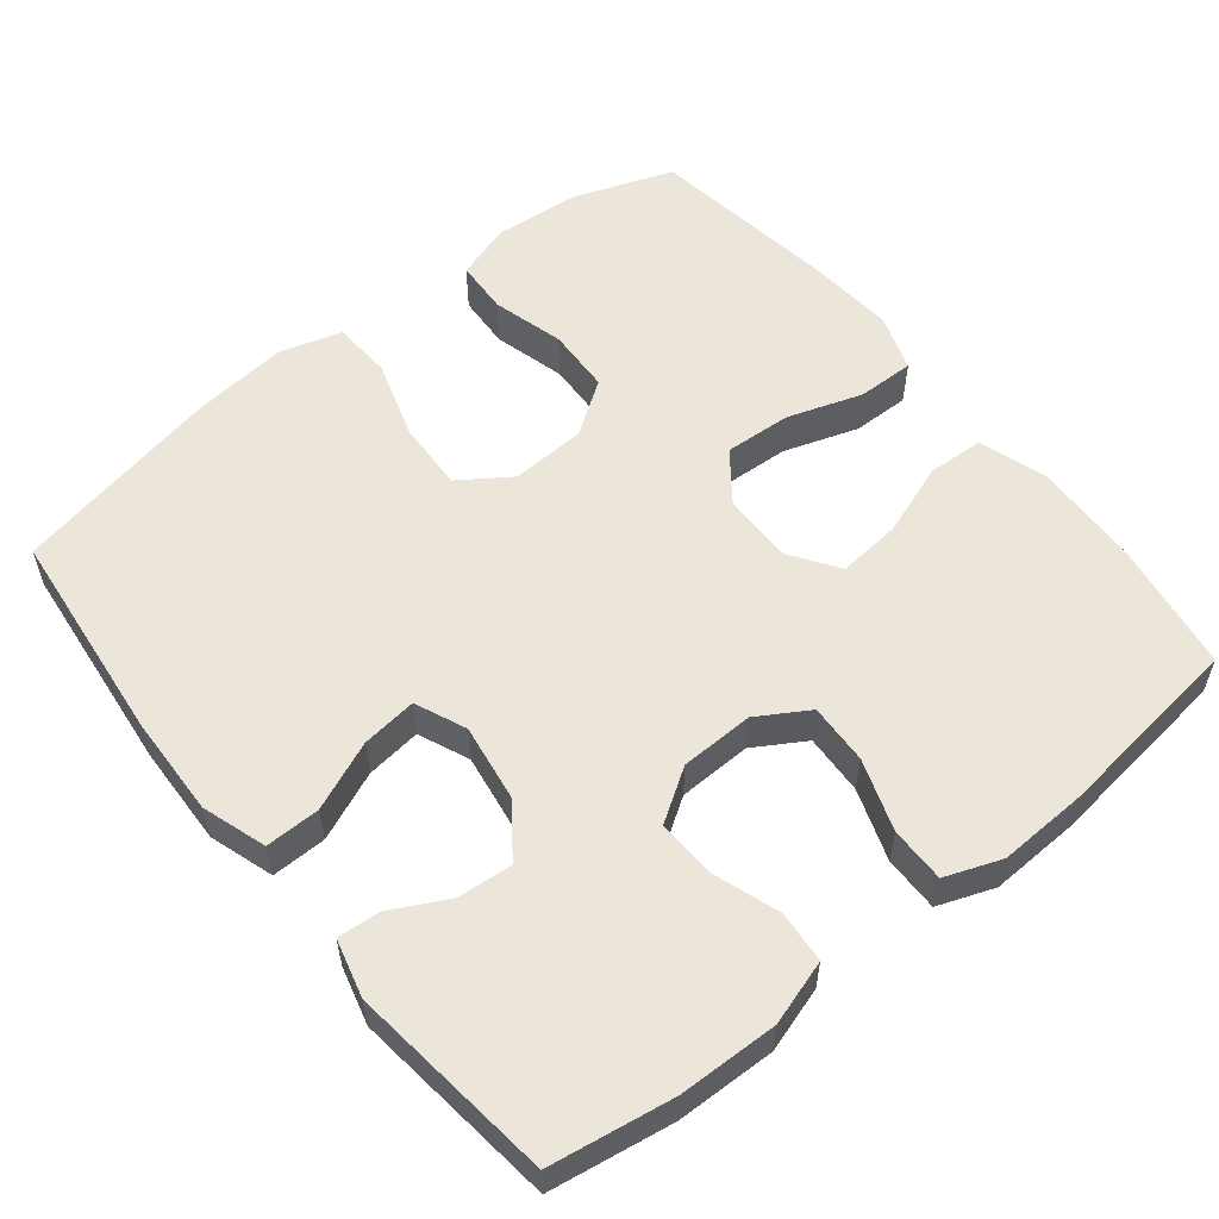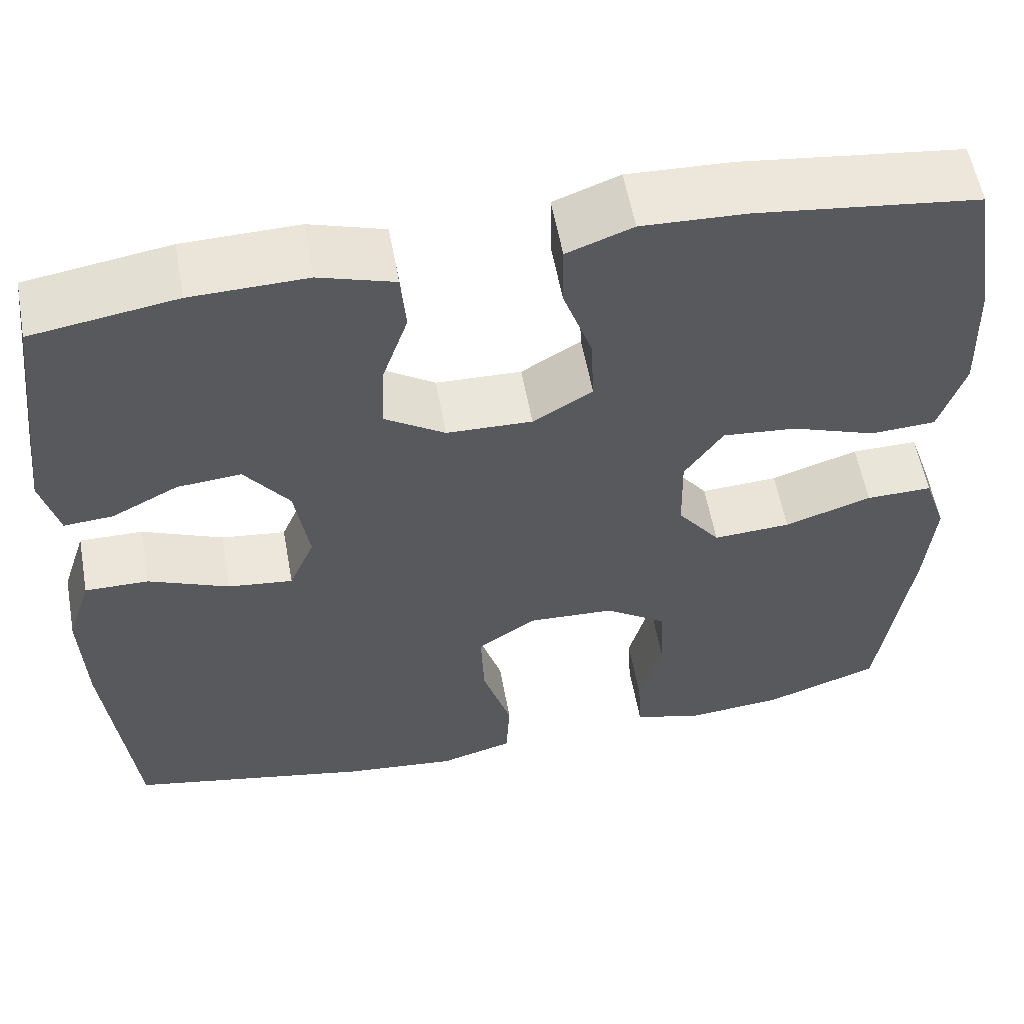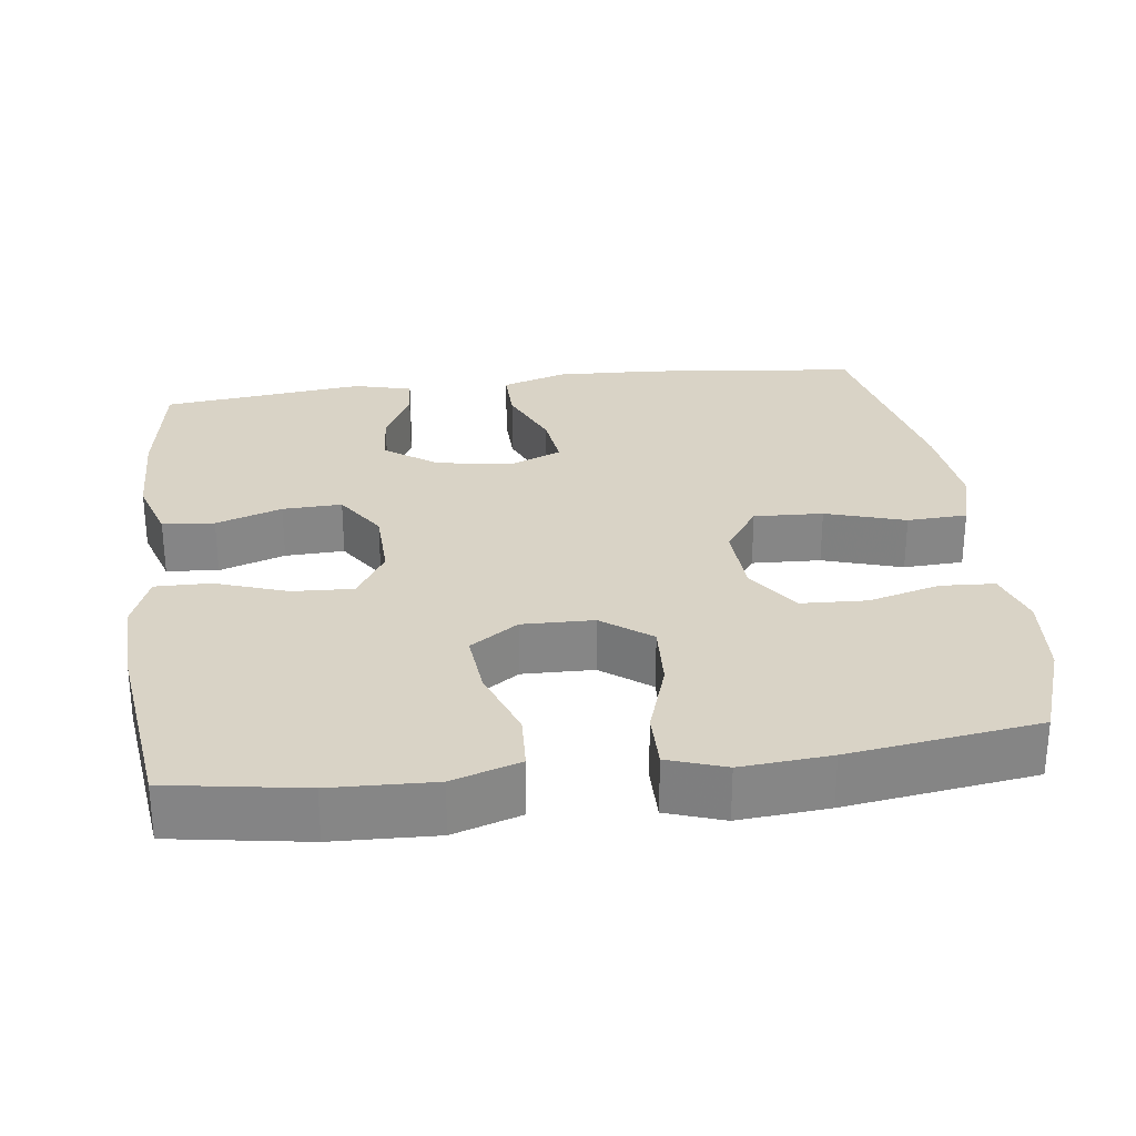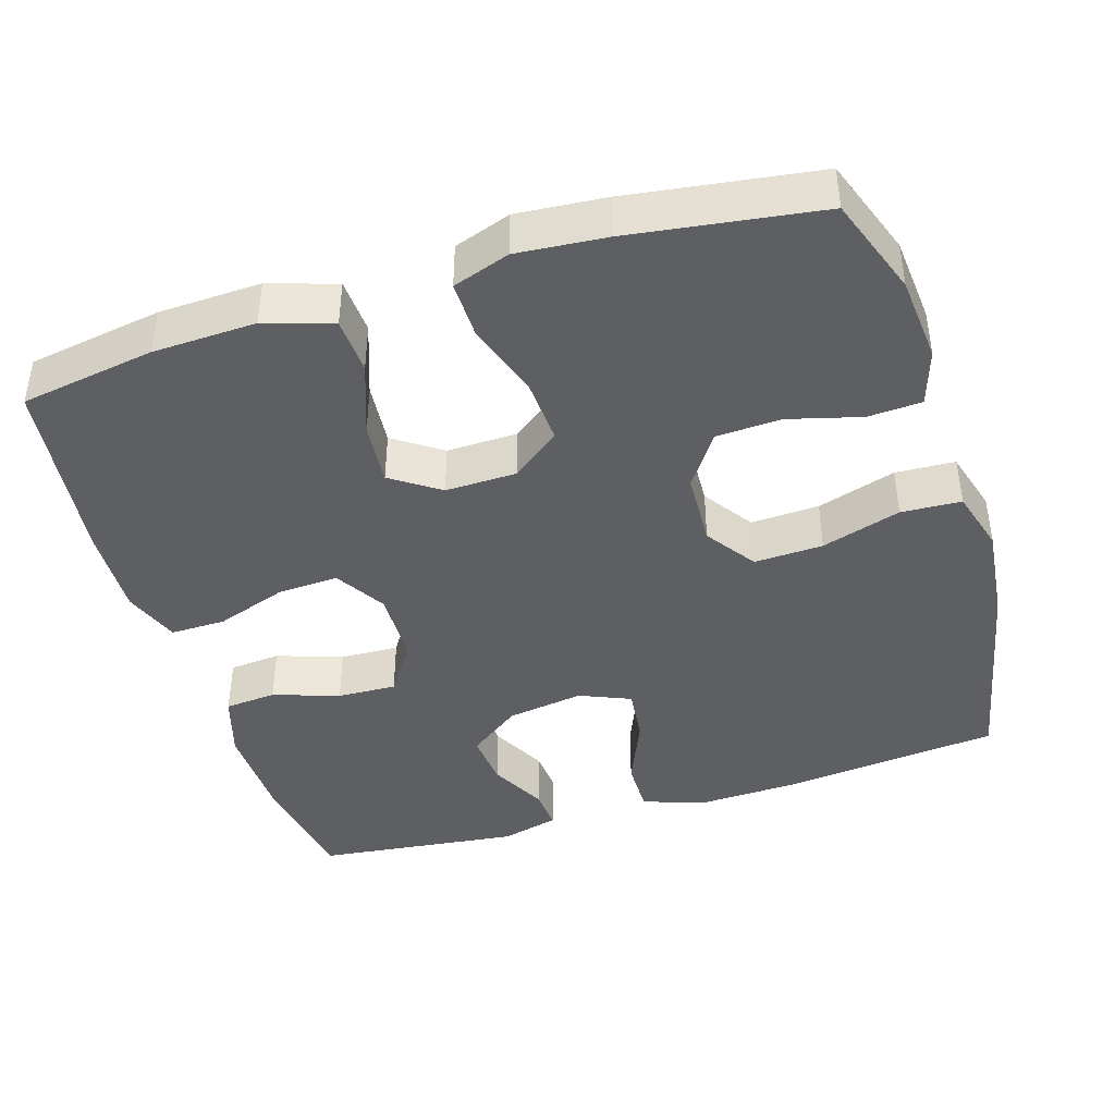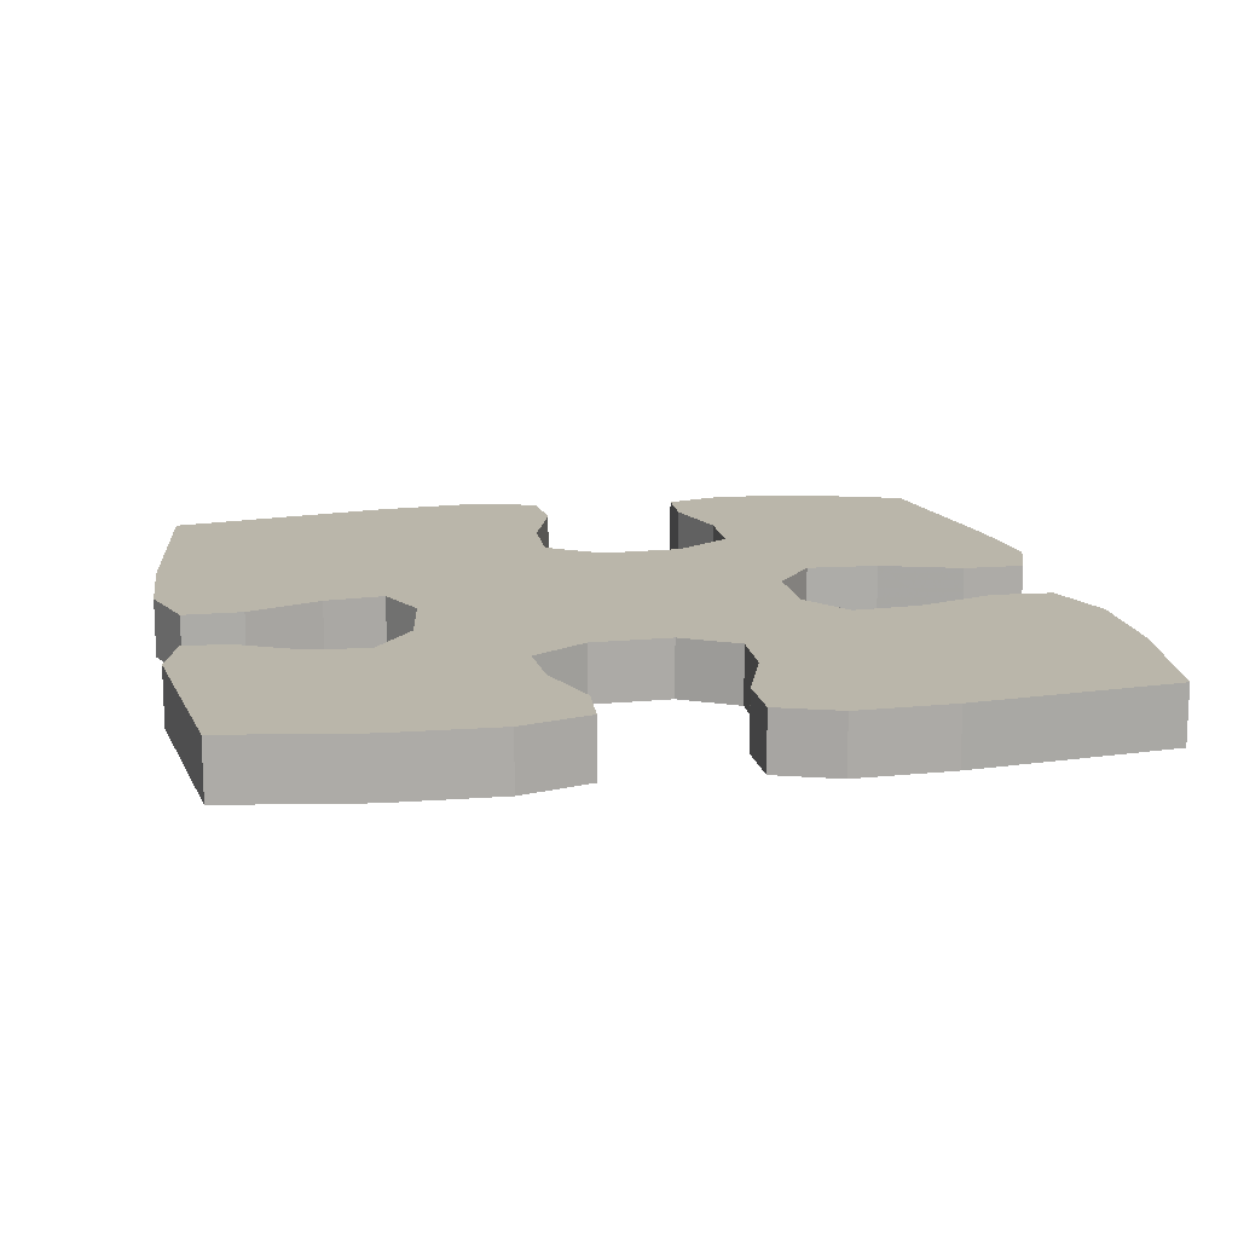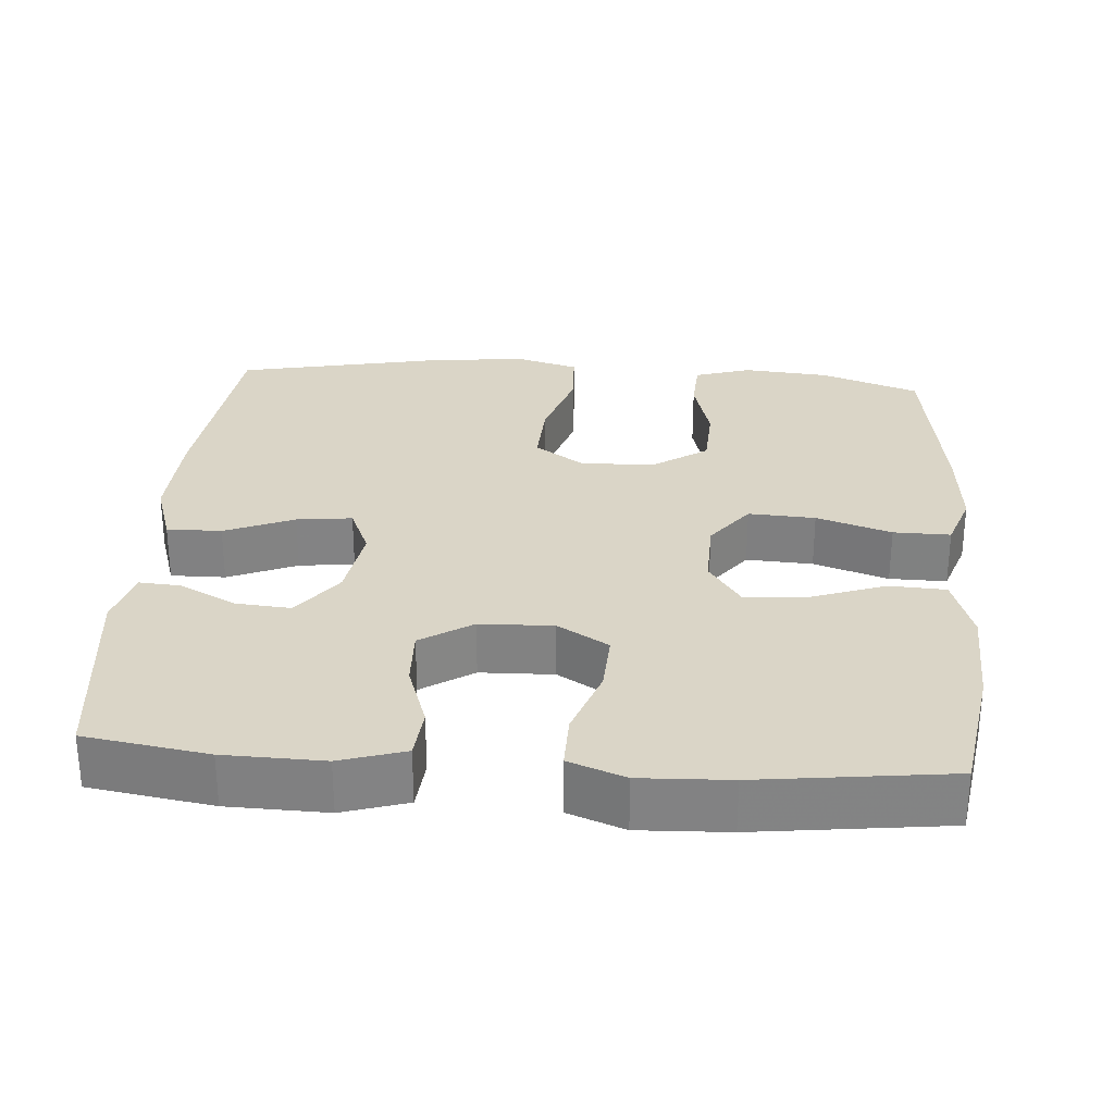
<metadata>
{"format":"obj","ext":"obj","renderer":"f3d","projection":"perspective","resolution":1024,"background":"white","views":[{"elev":56.2,"azim":-38.7,"up":"+Y"},{"elev":57.2,"azim":-10.3,"up":"+Z"},{"elev":28.3,"azim":82.7,"up":"+Y"},{"elev":-42.0,"azim":107.3,"up":"+Y"},{"elev":13.8,"azim":-11.0,"up":"+Y"},{"elev":29.0,"azim":4.3,"up":"+Y"}]}
</metadata>
<code>
v -0.5 0.07 0.5
v -0.336 0.07 0.526
v -0.204 0.07 0.529
v -0.118 0.07 0.502
v -0.112 0.07 0.433
v -0.142 0.07 0.345
v -0.145 0.07 0.266
v -0.076 0.07 0.221
v 0.022 0.07 0.218
v 0.09 0.07 0.259
v 0.086 0.07 0.34
v 0.053 0.07 0.435
v 0.052 0.07 0.509
v 0.127 0.07 0.537
v 0.246 0.07 0.532
v 0.5 0.07 0.5
v 0.529 0.07 0.32
v 0.534 0.07 0.183
v 0.505 0.07 0.093
v 0.43 0.07 0.089
v 0.333 0.07 0.124
v 0.248 0.07 0.132
v 0.204 0.07 0.068
v 0.206 0.07 -0.027
v 0.255 0.07 -0.092
v 0.344 0.07 -0.087
v 0.444 0.07 -0.054
v 0.52 0.07 -0.053
v 0.546 0.07 -0.129
v 0.536 0.07 -0.248
v 0.5 0.07 -0.5
v 0.368 0.07 -0.547
v 0.253 0.07 -0.557
v 0.178 0.07 -0.533
v 0.174 0.07 -0.461
v 0.2 0.07 -0.365
v 0.196 0.07 -0.278
v 0.125 0.07 -0.229
v 0.025 0.07 -0.224
v -0.042 0.07 -0.27
v -0.038 0.07 -0.362
v -0.005 0.07 -0.468
v -0.009 0.07 -0.548
v -0.093 0.07 -0.572
v -0.222 0.07 -0.558
v -0.5 0.07 -0.5
v -0.531 0.07 -0.212
v -0.536 0.07 -0.077
v -0.508 0.07 0.009
v -0.435 0.07 0.008
v -0.343 0.07 -0.031
v -0.269 0.07 -0.04
v -0.24 0.07 0.028
v -0.256 0.07 0.131
v -0.307 0.07 0.2
v -0.38 0.07 0.194
v -0.456 0.07 0.155
v -0.512 0.07 0.151
v -0.532 0.07 0.228
v -0.5 0 0.5
v -0.336 0 0.526
v -0.204 0 0.529
v -0.118 0 0.502
v -0.112 0 0.433
v -0.142 0 0.345
v -0.145 0 0.266
v -0.076 0 0.221
v 0.022 0 0.218
v 0.09 0 0.259
v 0.086 0 0.34
v 0.053 0 0.435
v 0.052 0 0.509
v 0.127 0 0.537
v 0.246 0 0.532
v 0.5 0 0.5
v 0.529 0 0.32
v 0.534 0 0.183
v 0.505 0 0.093
v 0.43 0 0.089
v 0.333 0 0.124
v 0.248 0 0.132
v 0.204 0 0.068
v 0.206 0 -0.027
v 0.255 0 -0.092
v 0.344 0 -0.087
v 0.444 0 -0.054
v 0.52 0 -0.053
v 0.546 0 -0.129
v 0.536 0 -0.248
v 0.5 0 -0.5
v 0.368 0 -0.547
v 0.253 0 -0.557
v 0.178 0 -0.533
v 0.174 0 -0.461
v 0.2 0 -0.365
v 0.196 0 -0.278
v 0.125 0 -0.229
v 0.025 0 -0.224
v -0.042 0 -0.27
v -0.038 0 -0.362
v -0.005 0 -0.468
v -0.009 0 -0.548
v -0.093 0 -0.572
v -0.222 0 -0.558
v -0.5 0 -0.5
v -0.531 0 -0.212
v -0.536 0 -0.077
v -0.508 0 0.009
v -0.435 0 0.008
v -0.343 0 -0.031
v -0.269 0 -0.04
v -0.24 0 0.028
v -0.256 0 0.131
v -0.307 0 0.2
v -0.38 0 0.194
v -0.456 0 0.155
v -0.512 0 0.151
v -0.532 0 0.228
f 56 57 58 59
f 55 56 59 1
f 54 55 1 2
f 48 49 50 51
f 48 51 52
f 47 48 52
f 46 47 52
f 45 46 52
f 44 45 52 53
f 41 42 43 44
f 40 41 44 53
f 33 34 35 36
f 33 36 37
f 32 33 37
f 31 32 37
f 30 31 37
f 29 30 37 38
f 26 27 28 29
f 25 26 29 38
f 18 19 20 21
f 18 21 22
f 17 18 22
f 16 17 22
f 15 16 22 23
f 11 12 13 14
f 10 11 14 15
f 3 4 5 6
f 54 2 3 6
f 54 6 7
f 39 40 53 54
f 39 54 7 8
f 24 25 38 39
f 23 24 39 8
f 10 15 23
f 9 10 23
f 8 9 23
f 118 117 116 115
f 60 118 115 114
f 61 60 114 113
f 110 109 108 107
f 111 110 107
f 111 107 106
f 111 106 105
f 111 105 104
f 112 111 104 103
f 103 102 101 100
f 112 103 100 99
f 95 94 93 92
f 96 95 92
f 96 92 91
f 96 91 90
f 96 90 89
f 97 96 89 88
f 88 87 86 85
f 97 88 85 84
f 80 79 78 77
f 81 80 77
f 81 77 76
f 81 76 75
f 82 81 75 74
f 73 72 71 70
f 74 73 70 69
f 65 64 63 62
f 65 62 61 113
f 66 65 113
f 113 112 99 98
f 67 66 113 98
f 98 97 84 83
f 67 98 83 82
f 82 74 69
f 82 69 68
f 82 68 67
f 1 60 61 2
f 2 61 62 3
f 3 62 63 4
f 4 63 64 5
f 5 64 65 6
f 6 65 66 7
f 7 66 67 8
f 8 67 68 9
f 9 68 69 10
f 10 69 70 11
f 11 70 71 12
f 12 71 72 13
f 13 72 73 14
f 14 73 74 15
f 15 74 75 16
f 16 75 76 17
f 17 76 77 18
f 18 77 78 19
f 19 78 79 20
f 20 79 80 21
f 21 80 81 22
f 22 81 82 23
f 23 82 83 24
f 24 83 84 25
f 25 84 85 26
f 26 85 86 27
f 27 86 87 28
f 28 87 88 29
f 29 88 89 30
f 30 89 90 31
f 31 90 91 32
f 32 91 92 33
f 33 92 93 34
f 34 93 94 35
f 35 94 95 36
f 36 95 96 37
f 37 96 97 38
f 38 97 98 39
f 39 98 99 40
f 40 99 100 41
f 41 100 101 42
f 42 101 102 43
f 43 102 103 44
f 44 103 104 45
f 45 104 105 46
f 46 105 106 47
f 47 106 107 48
f 48 107 108 49
f 49 108 109 50
f 50 109 110 51
f 51 110 111 52
f 52 111 112 53
f 53 112 113 54
f 54 113 114 55
f 55 114 115 56
f 56 115 116 57
f 57 116 117 58
f 58 117 118 59
f 59 118 60 1

</code>
